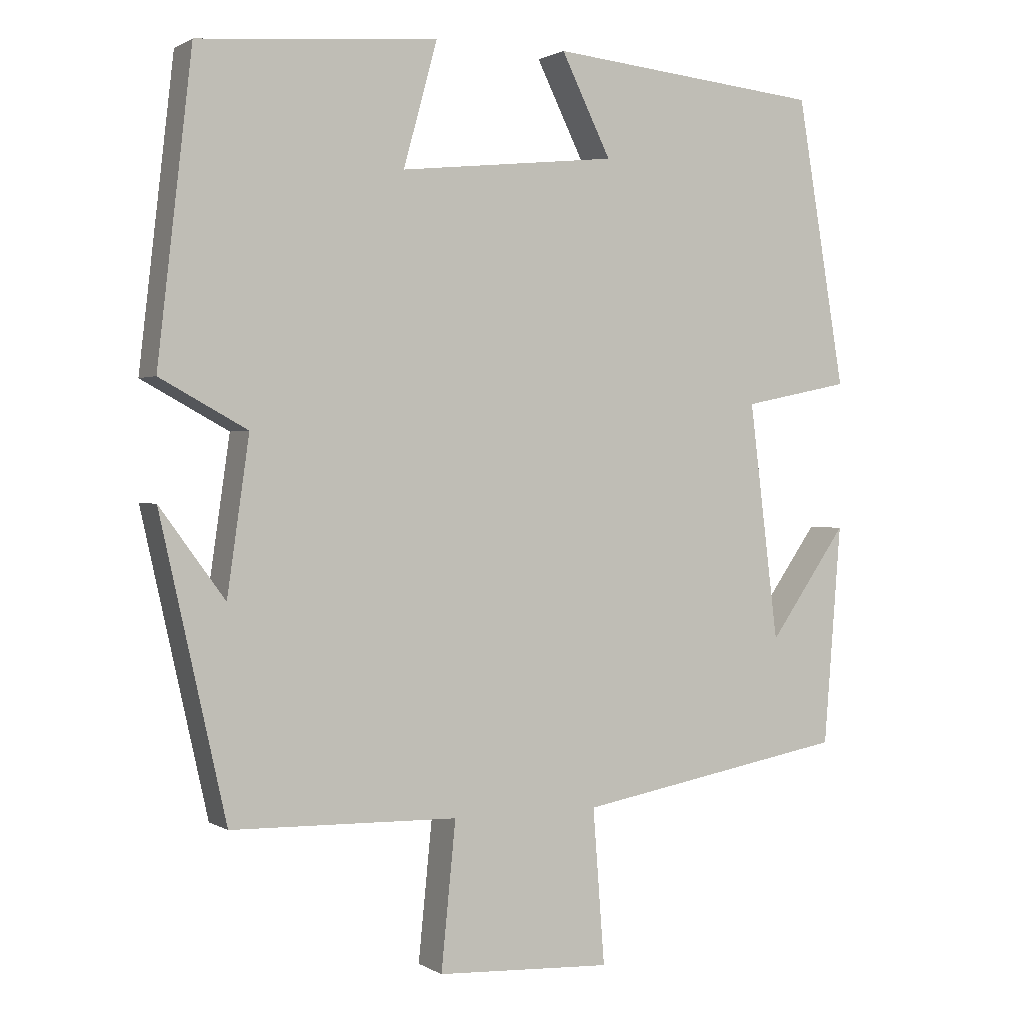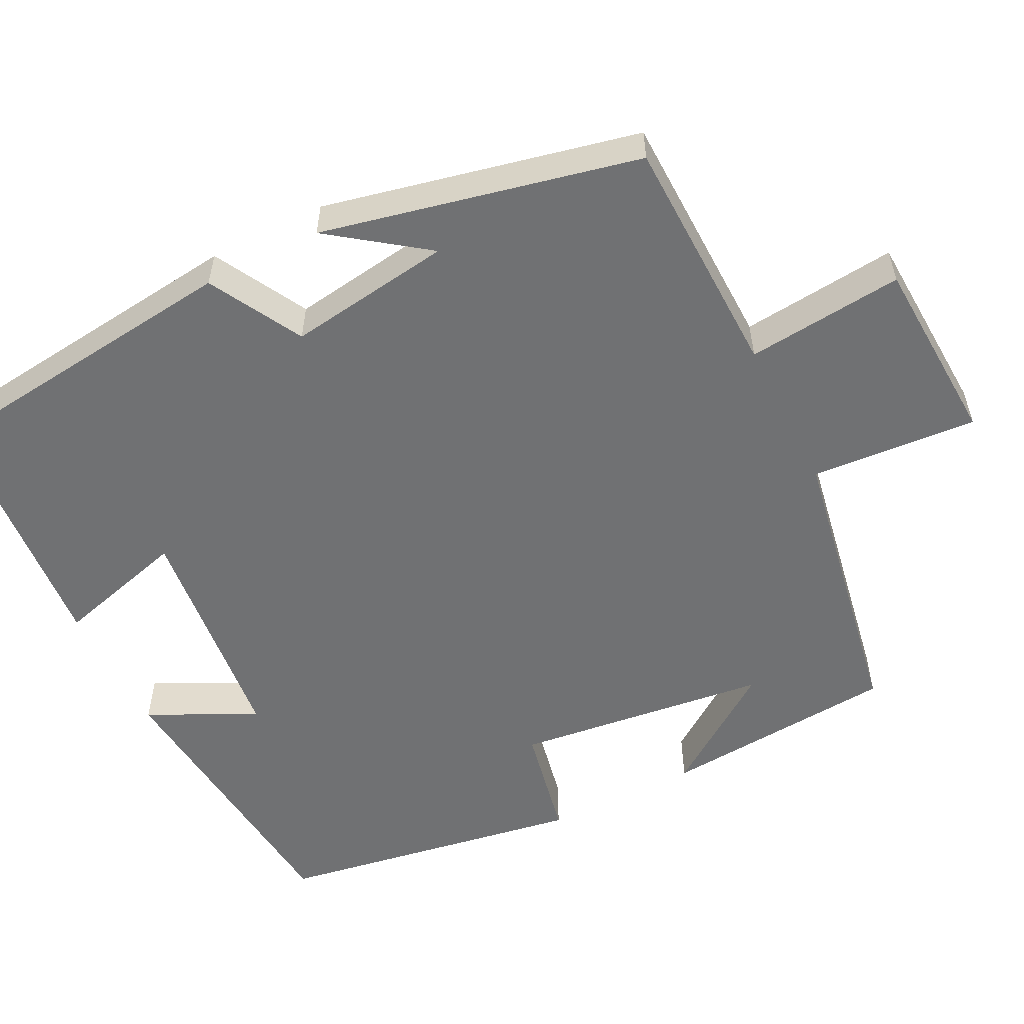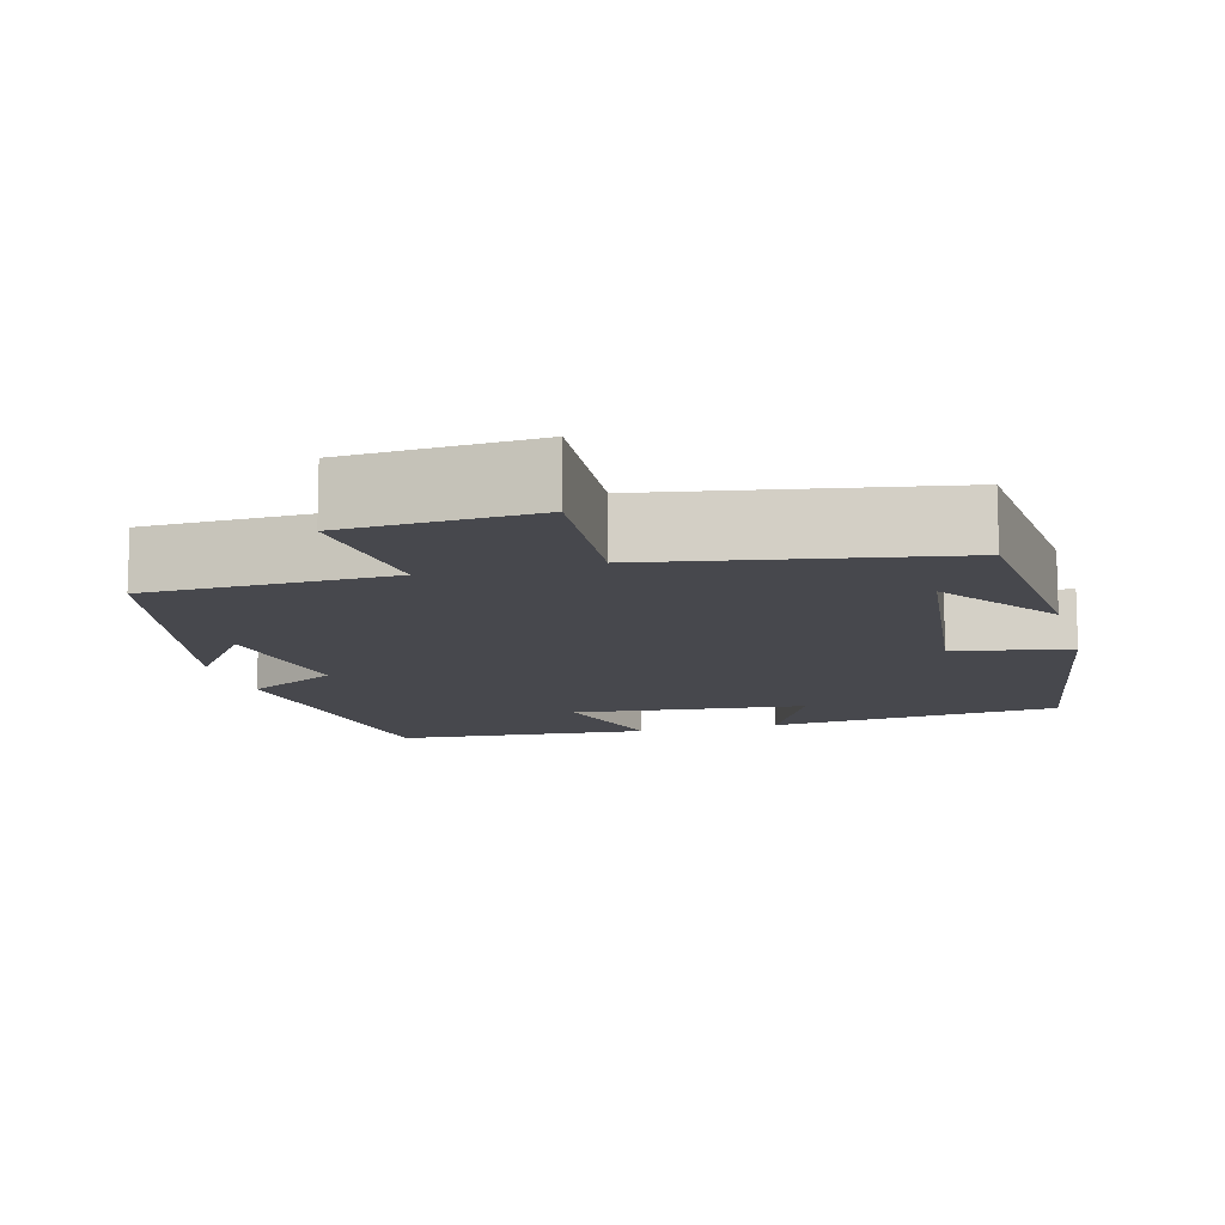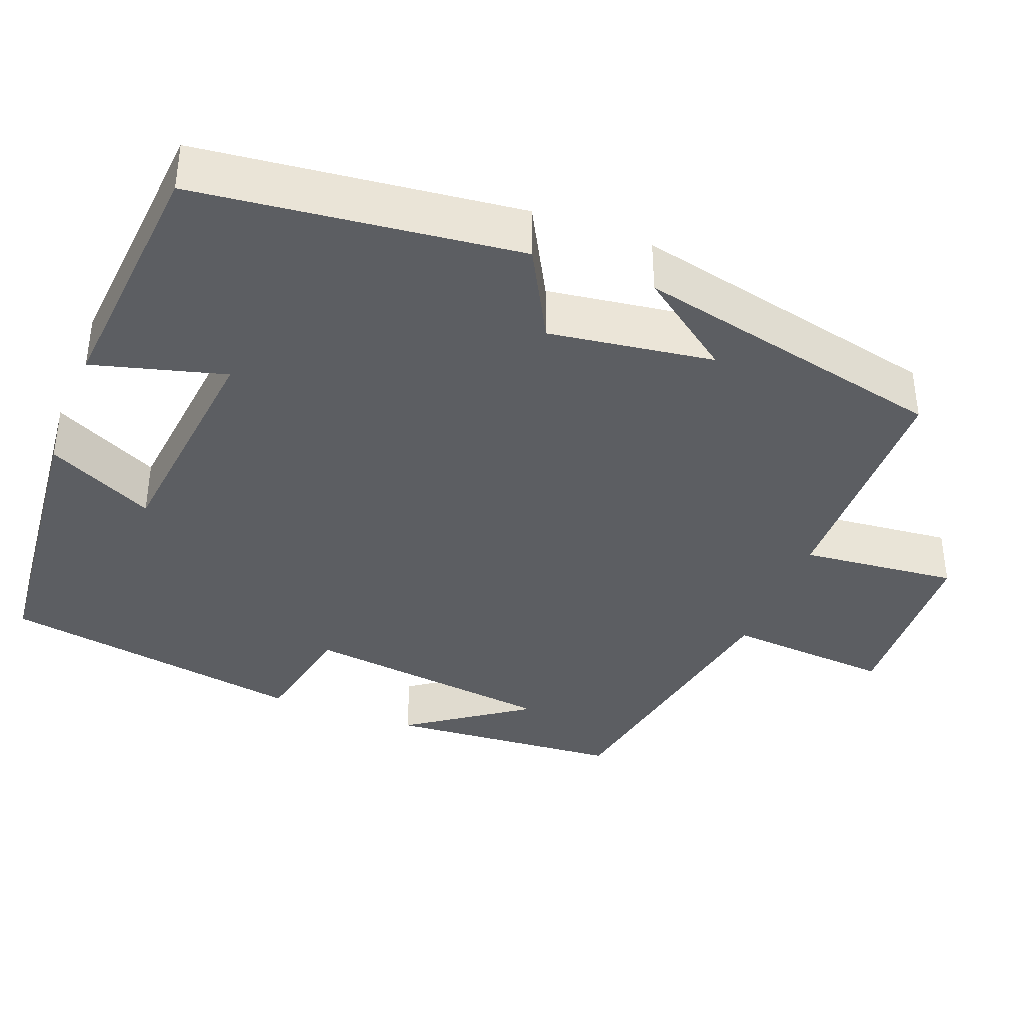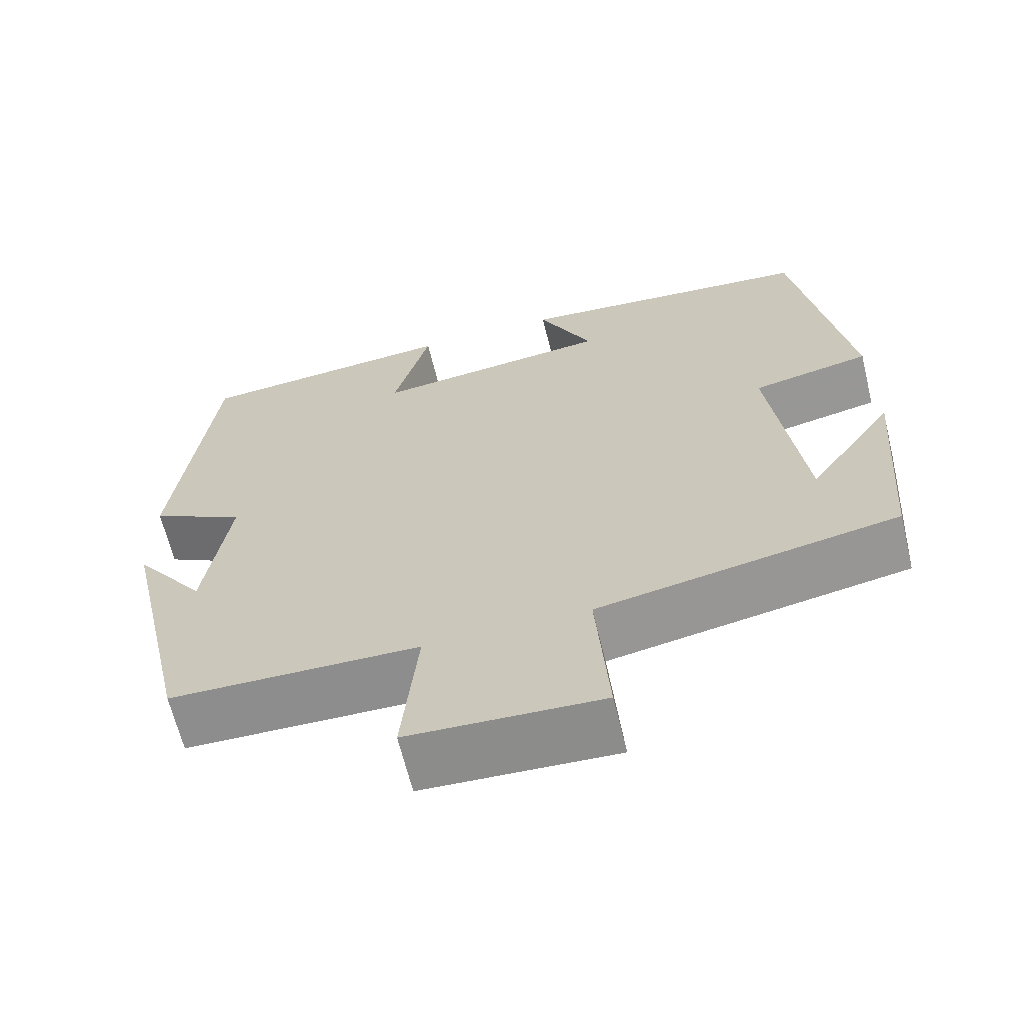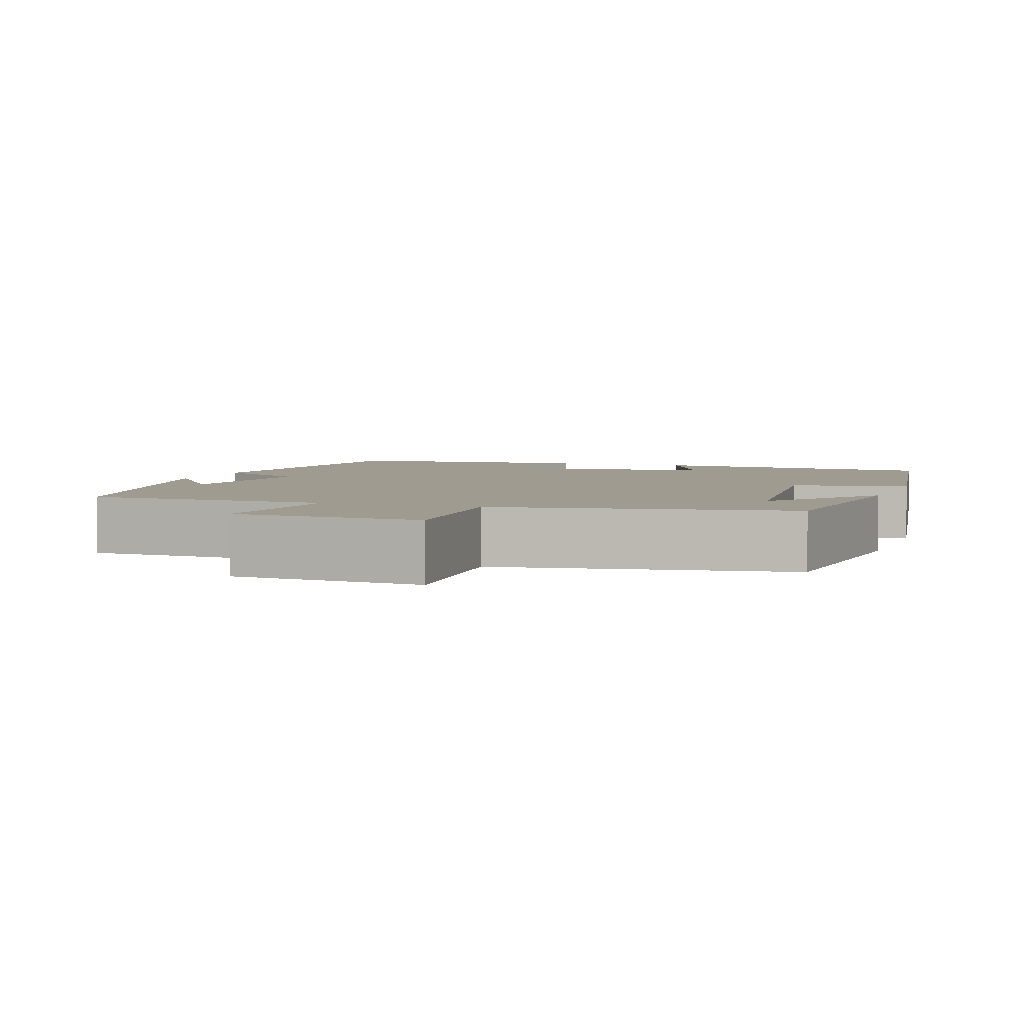
<metadata>
{"format":"obj","ext":"obj","renderer":"f3d","projection":"perspective","resolution":1024,"background":"white","views":[{"elev":1.1,"azim":152.9,"up":"+Z"},{"elev":-55.2,"azim":116.8,"up":"+Y"},{"elev":-11.7,"azim":-164.6,"up":"+Y"},{"elev":-38.0,"azim":68.8,"up":"+Y"},{"elev":-65.1,"azim":-166.3,"up":"+Z"},{"elev":4.1,"azim":-160.1,"up":"+Y"}]}
</metadata>
<code>
v -0.476 0.07 -0.433
v -0.5 0.07 -0.132
v -0.393 0.07 -0.284
v -0.353 0.07 0.04
v -0.5 0.07 0.07
v -0.434 0.07 0.463
v -0.058 0.07 0.5
v -0.126 0.07 0.363
v 0.172 0.07 0.331
v 0.126 0.07 0.5
v 0.453 0.07 0.473
v 0.5 0.07 0.063
v 0.381 0.07 -0.002
v 0.411 0.07 -0.212
v 0.5 0.07 -0.091
v 0.41 0.07 -0.493
v 0.1 0.07 -0.5
v 0.12 0.07 -0.7
v -0.12 0.07 -0.712
v -0.104 0.07 -0.5
v -0.476 0 -0.433
v -0.5 0 -0.132
v -0.393 0 -0.284
v -0.353 0 0.04
v -0.5 0 0.07
v -0.434 0 0.463
v -0.058 0 0.5
v -0.126 0 0.363
v 0.172 0 0.331
v 0.126 0 0.5
v 0.453 0 0.473
v 0.5 0 0.063
v 0.381 0 -0.002
v 0.411 0 -0.212
v 0.5 0 -0.091
v 0.41 0 -0.493
v 0.1 0 -0.5
v 0.12 0 -0.7
v -0.12 0 -0.712
v -0.104 0 -0.5
f 17 18 19 20
f 14 15 16
f 13 14 16 17
f 10 11 12 13
f 9 10 13
f 8 9 13 17
f 5 6 7 8
f 4 5 8
f 3 4 8 17
f 1 2 3
f 1 3 17 20
f 40 39 38 37
f 36 35 34
f 37 36 34 33
f 33 32 31 30
f 33 30 29
f 37 33 29 28
f 28 27 26 25
f 28 25 24
f 37 28 24 23
f 23 22 21
f 40 37 23 21
f 1 21 22 2
f 2 22 23 3
f 3 23 24 4
f 4 24 25 5
f 5 25 26 6
f 6 26 27 7
f 7 27 28 8
f 8 28 29 9
f 9 29 30 10
f 10 30 31 11
f 11 31 32 12
f 12 32 33 13
f 13 33 34 14
f 14 34 35 15
f 15 35 36 16
f 16 36 37 17
f 17 37 38 18
f 18 38 39 19
f 19 39 40 20
f 20 40 21 1

</code>
